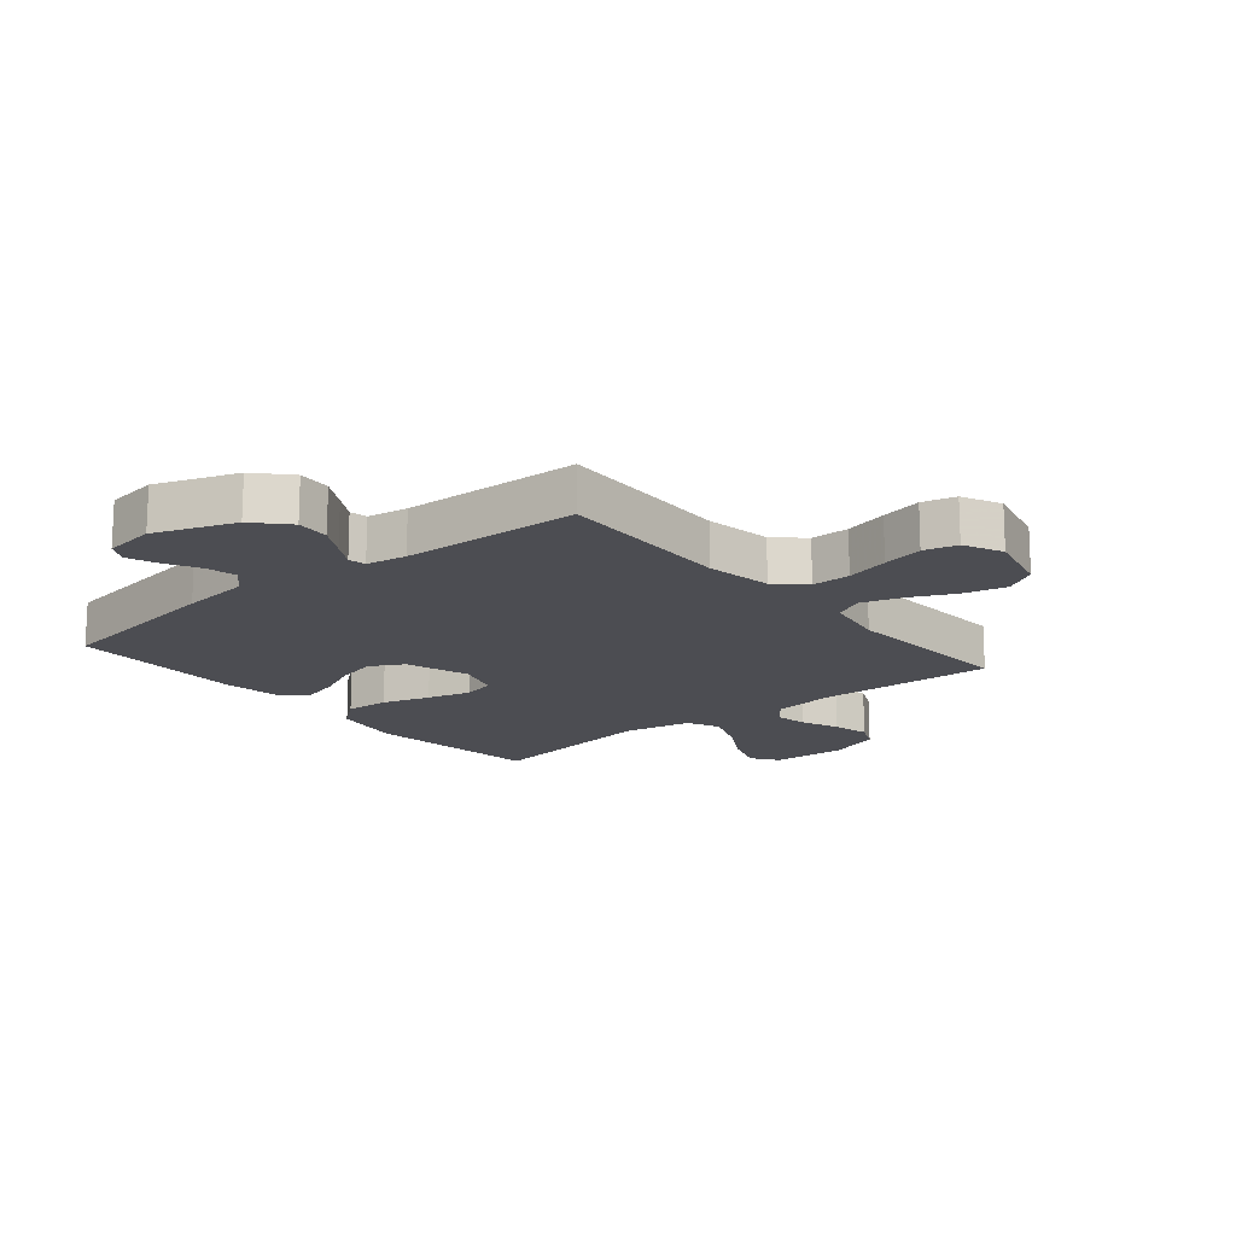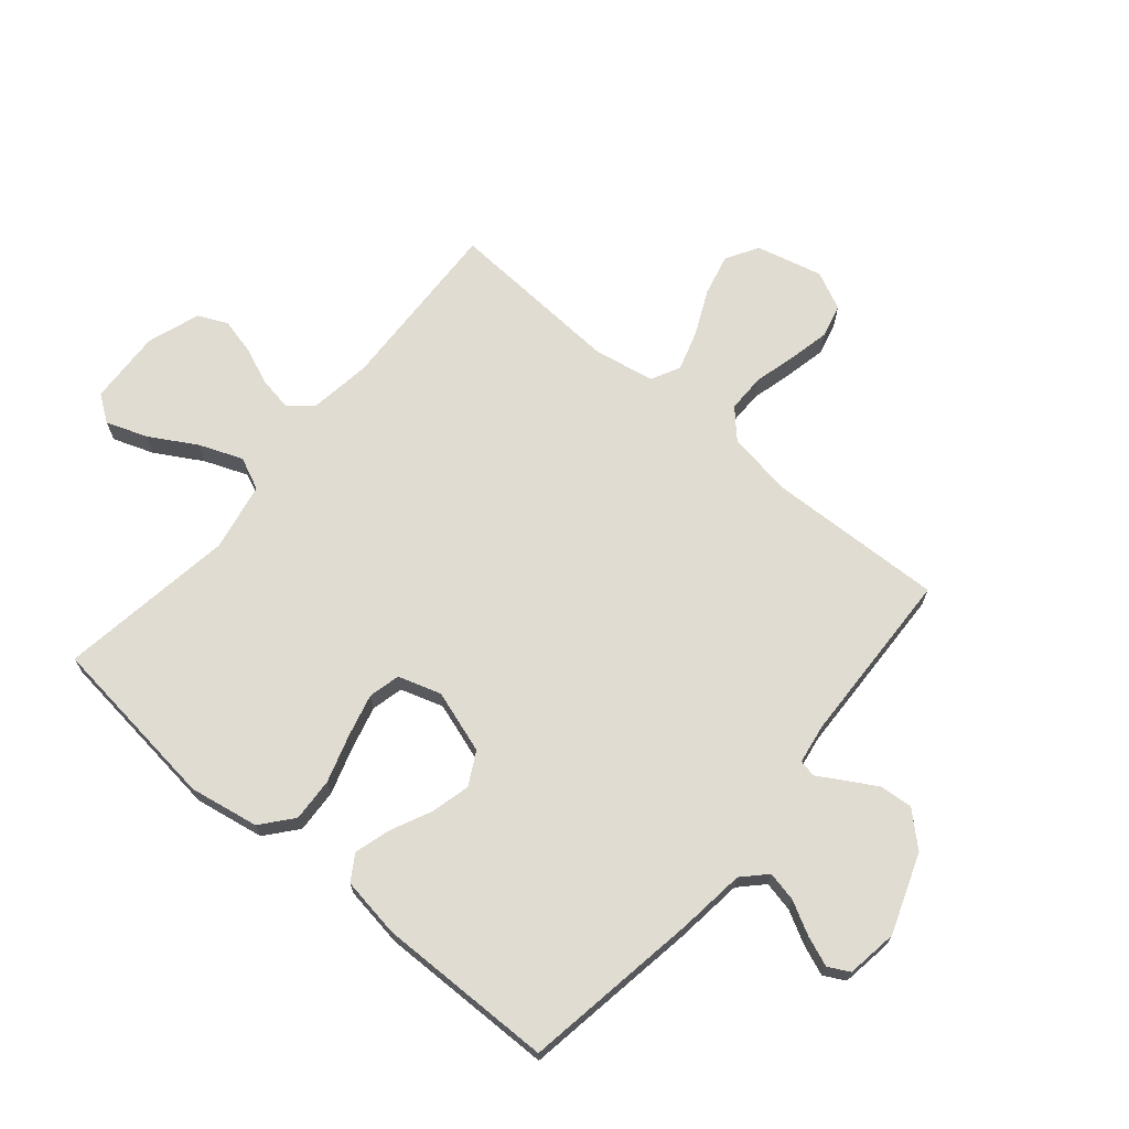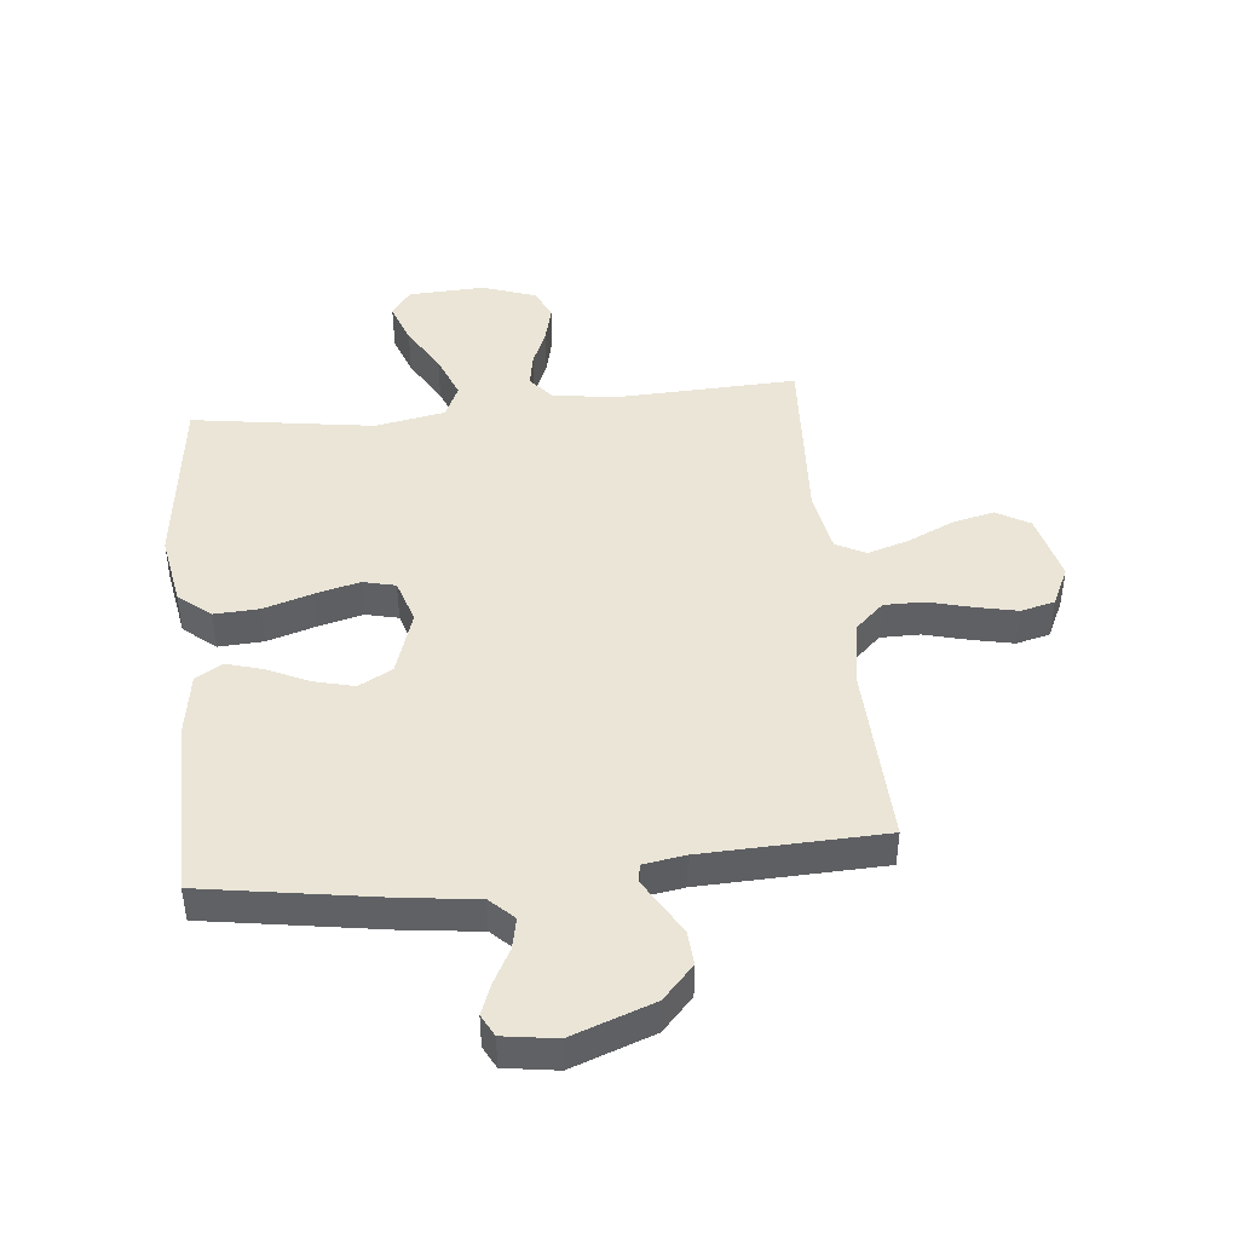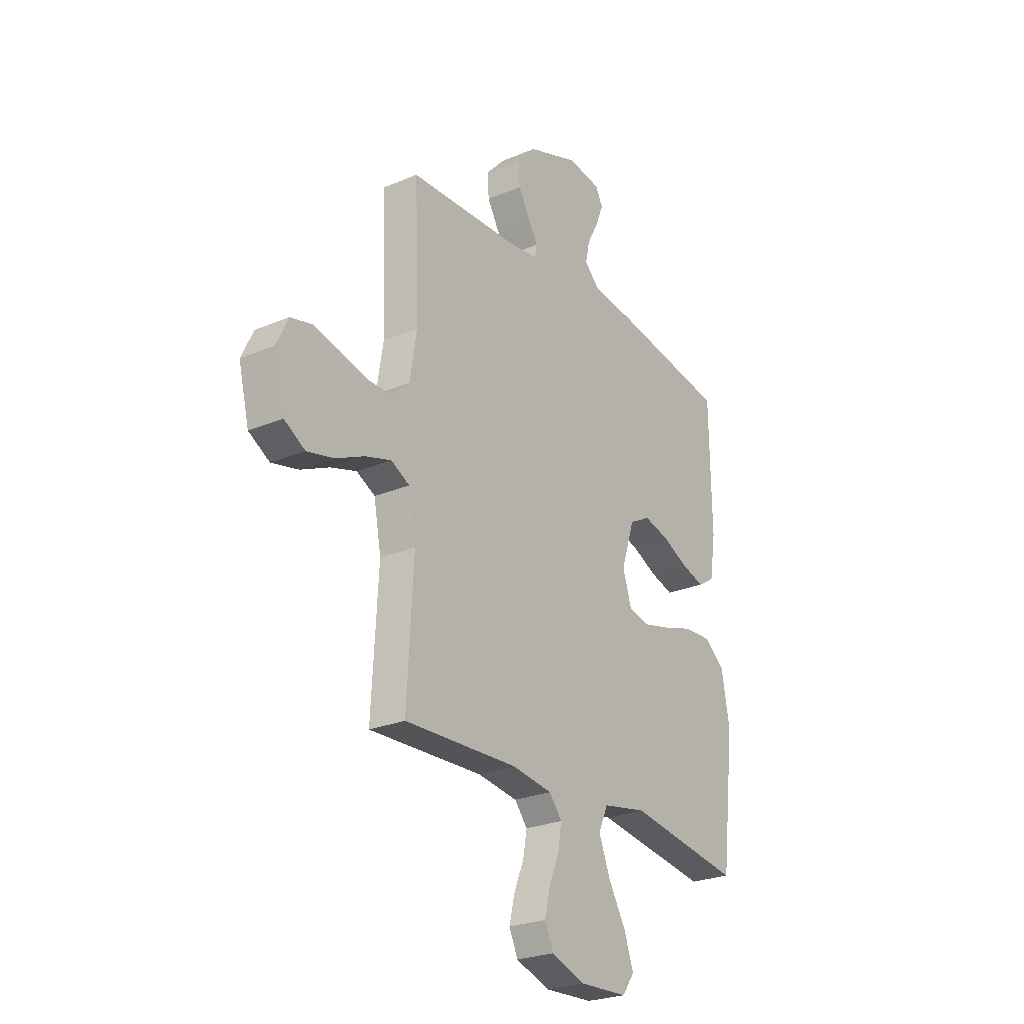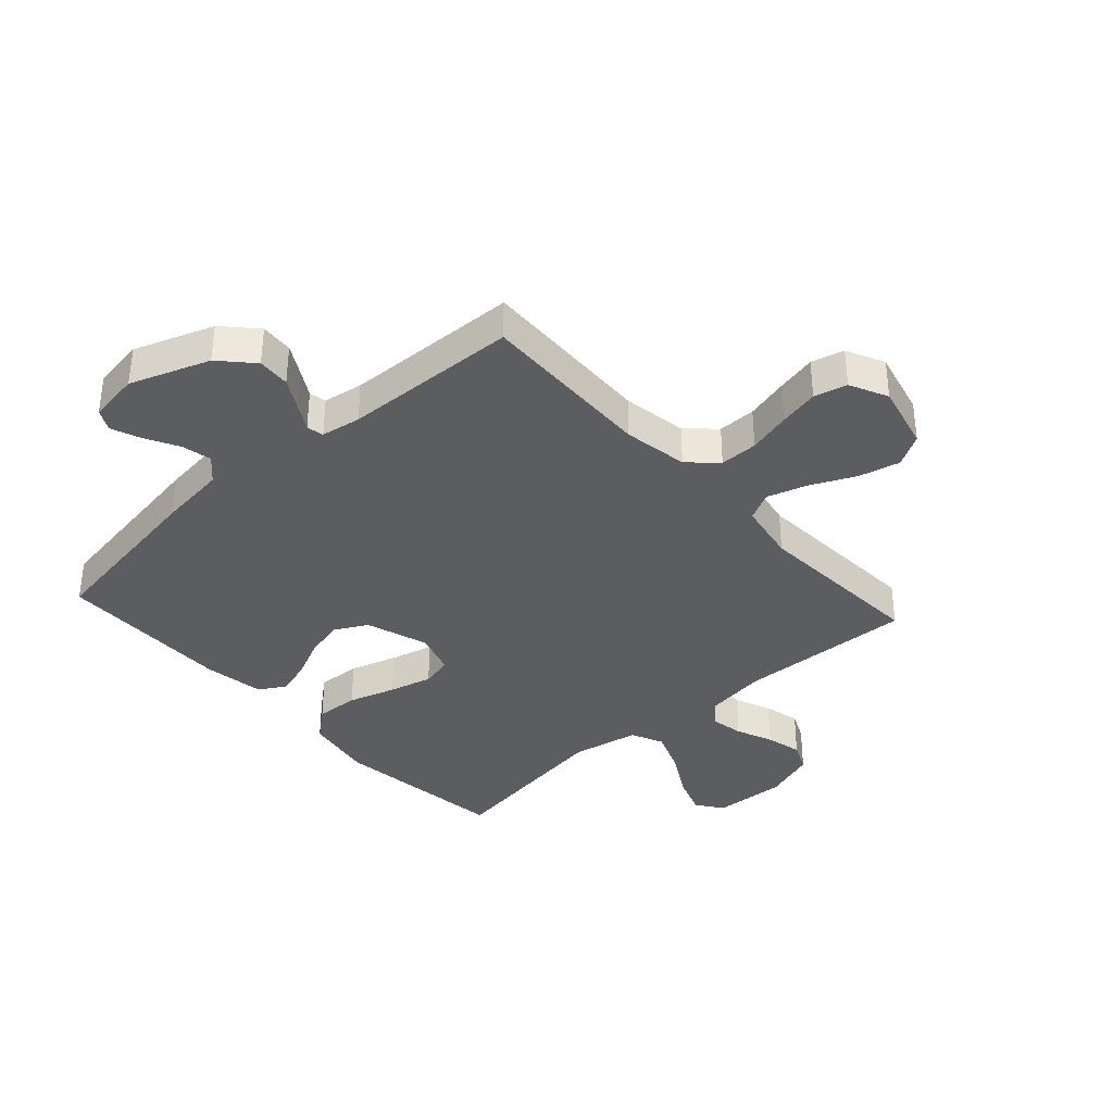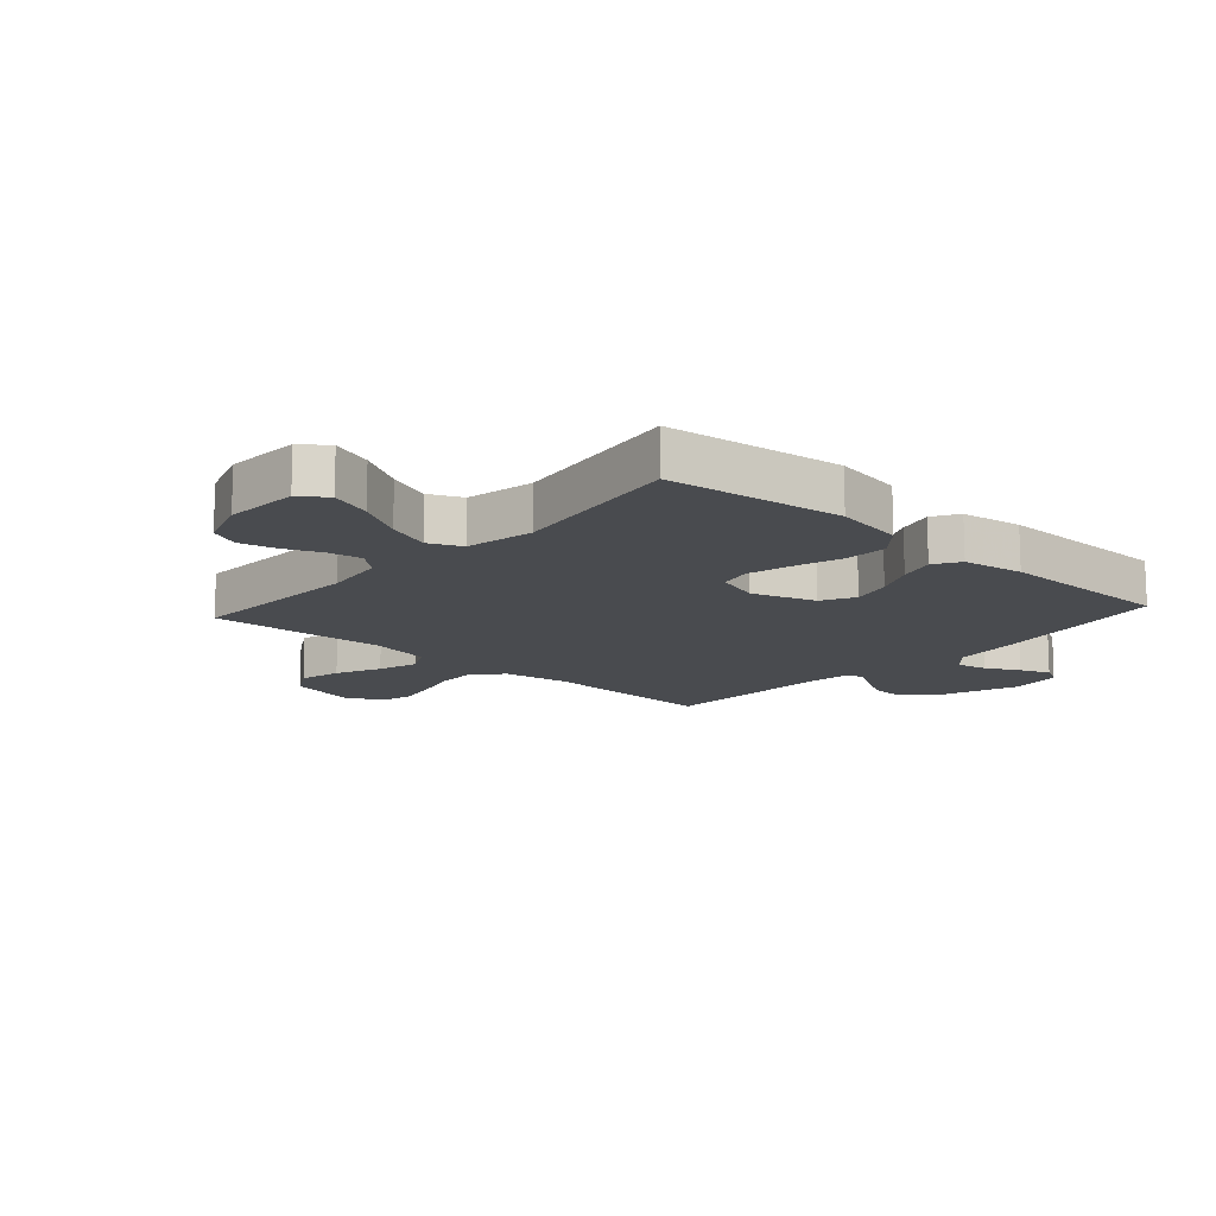
<metadata>
{"format":"obj","ext":"obj","renderer":"f3d","projection":"perspective","resolution":1024,"background":"white","views":[{"elev":-16.4,"azim":39.7,"up":"+Y"},{"elev":69.2,"azim":-49.9,"up":"+Y"},{"elev":44.4,"azim":-5.8,"up":"+Y"},{"elev":-25.4,"azim":124.3,"up":"+Z"},{"elev":-36.4,"azim":42.1,"up":"+Y"},{"elev":-13.8,"azim":-131.9,"up":"+Y"}]}
</metadata>
<code>
v 0.5 0.07 -0.5
v 0.2 0.07 -0.488
v 0.095 0.07 -0.503
v 0.061 0.07 -0.544
v 0.071 0.07 -0.6
v 0.097 0.07 -0.663
v 0.112 0.07 -0.725
v 0.089 0.07 -0.775
v 0 0.07 -0.806
v -0.127 0.07 -0.8
v -0.159 0.07 -0.755
v -0.134 0.07 -0.685
v -0.088 0.07 -0.606
v -0.059 0.07 -0.532
v -0.084 0.07 -0.477
v -0.2 0.07 -0.455
v -0.5 0.07 -0.5
v -0.536 0.07 -0.2
v -0.515 0.07 -0.082
v -0.462 0.07 -0.038
v -0.388 0.07 -0.042
v -0.308 0.07 -0.067
v -0.234 0.07 -0.086
v -0.18 0.07 -0.073
v -0.157 0.07 0
v -0.192 0.07 0.107
v -0.248 0.07 0.137
v -0.315 0.07 0.12
v -0.383 0.07 0.088
v -0.444 0.07 0.07
v -0.488 0.07 0.097
v -0.504 0.07 0.2
v -0.5 0.07 0.5
v -0.2 0.07 0.548
v -0.084 0.07 0.562
v -0.045 0.07 0.6
v -0.056 0.07 0.651
v -0.086 0.07 0.707
v -0.106 0.07 0.758
v -0.087 0.07 0.794
v 0 0.07 0.807
v 0.135 0.07 0.758
v 0.186 0.07 0.703
v 0.182 0.07 0.647
v 0.152 0.07 0.595
v 0.126 0.07 0.551
v 0.132 0.07 0.522
v 0.2 0.07 0.511
v 0.5 0.07 0.5
v 0.489 0.07 0.2
v 0.507 0.07 0.089
v 0.554 0.07 0.045
v 0.619 0.07 0.045
v 0.692 0.07 0.064
v 0.761 0.07 0.079
v 0.817 0.07 0.065
v 0.848 0.07 0
v 0.82 0.07 -0.113
v 0.765 0.07 -0.145
v 0.694 0.07 -0.128
v 0.619 0.07 -0.093
v 0.551 0.07 -0.072
v 0.502 0.07 -0.097
v 0.483 0.07 -0.2
v 0.5 0 -0.5
v 0.2 0 -0.488
v 0.095 0 -0.503
v 0.061 0 -0.544
v 0.071 0 -0.6
v 0.097 0 -0.663
v 0.112 0 -0.725
v 0.089 0 -0.775
v 0 0 -0.806
v -0.127 0 -0.8
v -0.159 0 -0.755
v -0.134 0 -0.685
v -0.088 0 -0.606
v -0.059 0 -0.532
v -0.084 0 -0.477
v -0.2 0 -0.455
v -0.5 0 -0.5
v -0.536 0 -0.2
v -0.515 0 -0.082
v -0.462 0 -0.038
v -0.388 0 -0.042
v -0.308 0 -0.067
v -0.234 0 -0.086
v -0.18 0 -0.073
v -0.157 0 0
v -0.192 0 0.107
v -0.248 0 0.137
v -0.315 0 0.12
v -0.383 0 0.088
v -0.444 0 0.07
v -0.488 0 0.097
v -0.504 0 0.2
v -0.5 0 0.5
v -0.2 0 0.548
v -0.084 0 0.562
v -0.045 0 0.6
v -0.056 0 0.651
v -0.086 0 0.707
v -0.106 0 0.758
v -0.087 0 0.794
v 0 0 0.807
v 0.135 0 0.758
v 0.186 0 0.703
v 0.182 0 0.647
v 0.152 0 0.595
v 0.126 0 0.551
v 0.132 0 0.522
v 0.2 0 0.511
v 0.5 0 0.5
v 0.489 0 0.2
v 0.507 0 0.089
v 0.554 0 0.045
v 0.619 0 0.045
v 0.692 0 0.064
v 0.761 0 0.079
v 0.817 0 0.065
v 0.848 0 0
v 0.82 0 -0.113
v 0.765 0 -0.145
v 0.694 0 -0.128
v 0.619 0 -0.093
v 0.551 0 -0.072
v 0.502 0 -0.097
v 0.483 0 -0.2
f 58 59 60 61
f 58 61 62
f 57 58 62
f 56 57 62
f 53 54 55 56
f 53 56 62 63
f 48 49 50
f 47 48 50 51
f 43 44 45 46
f 41 42 43 46
f 41 46 47
f 40 41 47
f 37 38 39 40
f 37 40 47
f 36 37 47 51
f 32 33 34 35
f 30 31 32 35
f 28 29 30 35
f 27 28 35 36
f 26 27 36 51
f 19 20 21 22
f 19 22 23
f 16 17 18 19
f 15 16 19 23
f 14 15 23 24
f 10 11 12 13
f 10 13 14
f 9 10 14
f 8 9 14
f 5 6 7 8
f 4 5 8 14
f 3 4 14 24
f 64 1 2
f 63 64 2 3
f 52 53 63 3
f 25 26 51 52
f 3 24 25 52
f 125 124 123 122
f 126 125 122
f 126 122 121
f 126 121 120
f 120 119 118 117
f 127 126 120 117
f 114 113 112
f 115 114 112 111
f 110 109 108 107
f 110 107 106 105
f 111 110 105
f 111 105 104
f 104 103 102 101
f 111 104 101
f 115 111 101 100
f 99 98 97 96
f 99 96 95 94
f 99 94 93 92
f 100 99 92 91
f 115 100 91 90
f 86 85 84 83
f 87 86 83
f 83 82 81 80
f 87 83 80 79
f 88 87 79 78
f 77 76 75 74
f 78 77 74
f 78 74 73
f 78 73 72
f 72 71 70 69
f 78 72 69 68
f 88 78 68 67
f 66 65 128
f 67 66 128 127
f 67 127 117 116
f 116 115 90 89
f 116 89 88 67
f 1 65 66 2
f 2 66 67 3
f 3 67 68 4
f 4 68 69 5
f 5 69 70 6
f 6 70 71 7
f 7 71 72 8
f 8 72 73 9
f 9 73 74 10
f 10 74 75 11
f 11 75 76 12
f 12 76 77 13
f 13 77 78 14
f 14 78 79 15
f 15 79 80 16
f 16 80 81 17
f 17 81 82 18
f 18 82 83 19
f 19 83 84 20
f 20 84 85 21
f 21 85 86 22
f 22 86 87 23
f 23 87 88 24
f 24 88 89 25
f 25 89 90 26
f 26 90 91 27
f 27 91 92 28
f 28 92 93 29
f 29 93 94 30
f 30 94 95 31
f 31 95 96 32
f 32 96 97 33
f 33 97 98 34
f 34 98 99 35
f 35 99 100 36
f 36 100 101 37
f 37 101 102 38
f 38 102 103 39
f 39 103 104 40
f 40 104 105 41
f 41 105 106 42
f 42 106 107 43
f 43 107 108 44
f 44 108 109 45
f 45 109 110 46
f 46 110 111 47
f 47 111 112 48
f 48 112 113 49
f 49 113 114 50
f 50 114 115 51
f 51 115 116 52
f 52 116 117 53
f 53 117 118 54
f 54 118 119 55
f 55 119 120 56
f 56 120 121 57
f 57 121 122 58
f 58 122 123 59
f 59 123 124 60
f 60 124 125 61
f 61 125 126 62
f 62 126 127 63
f 63 127 128 64
f 64 128 65 1

</code>
